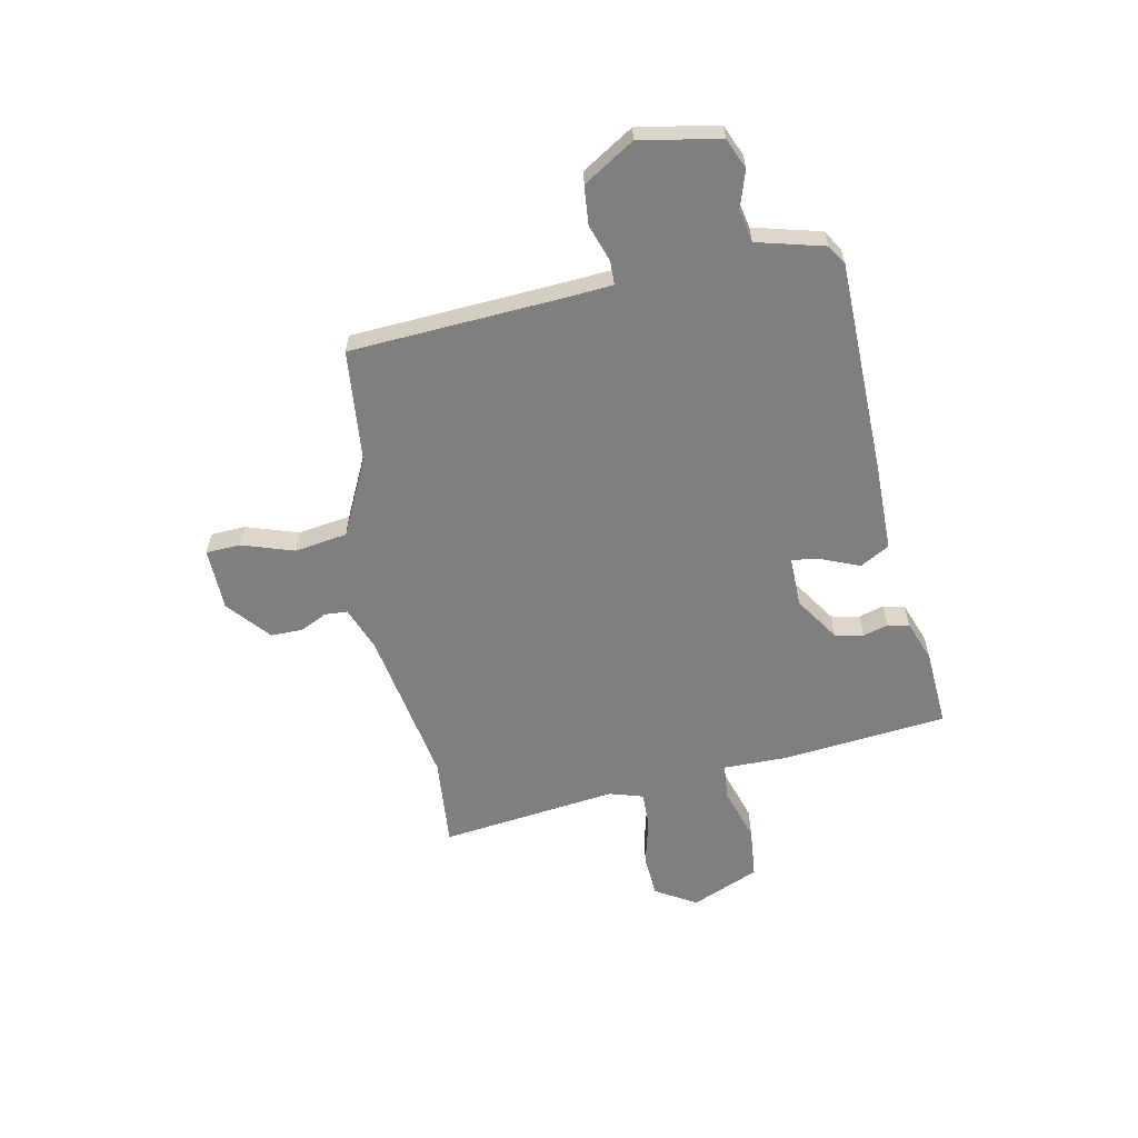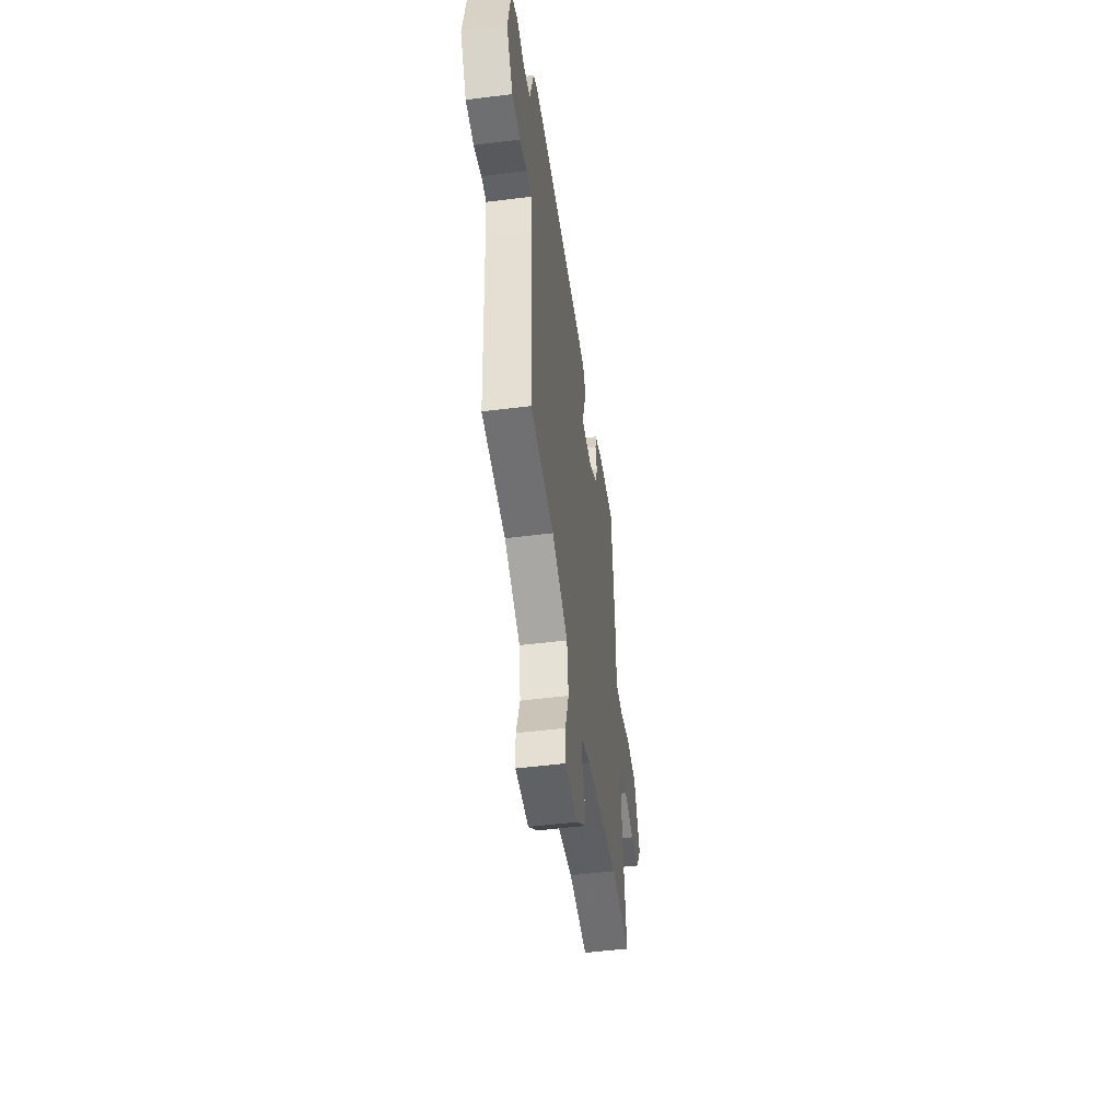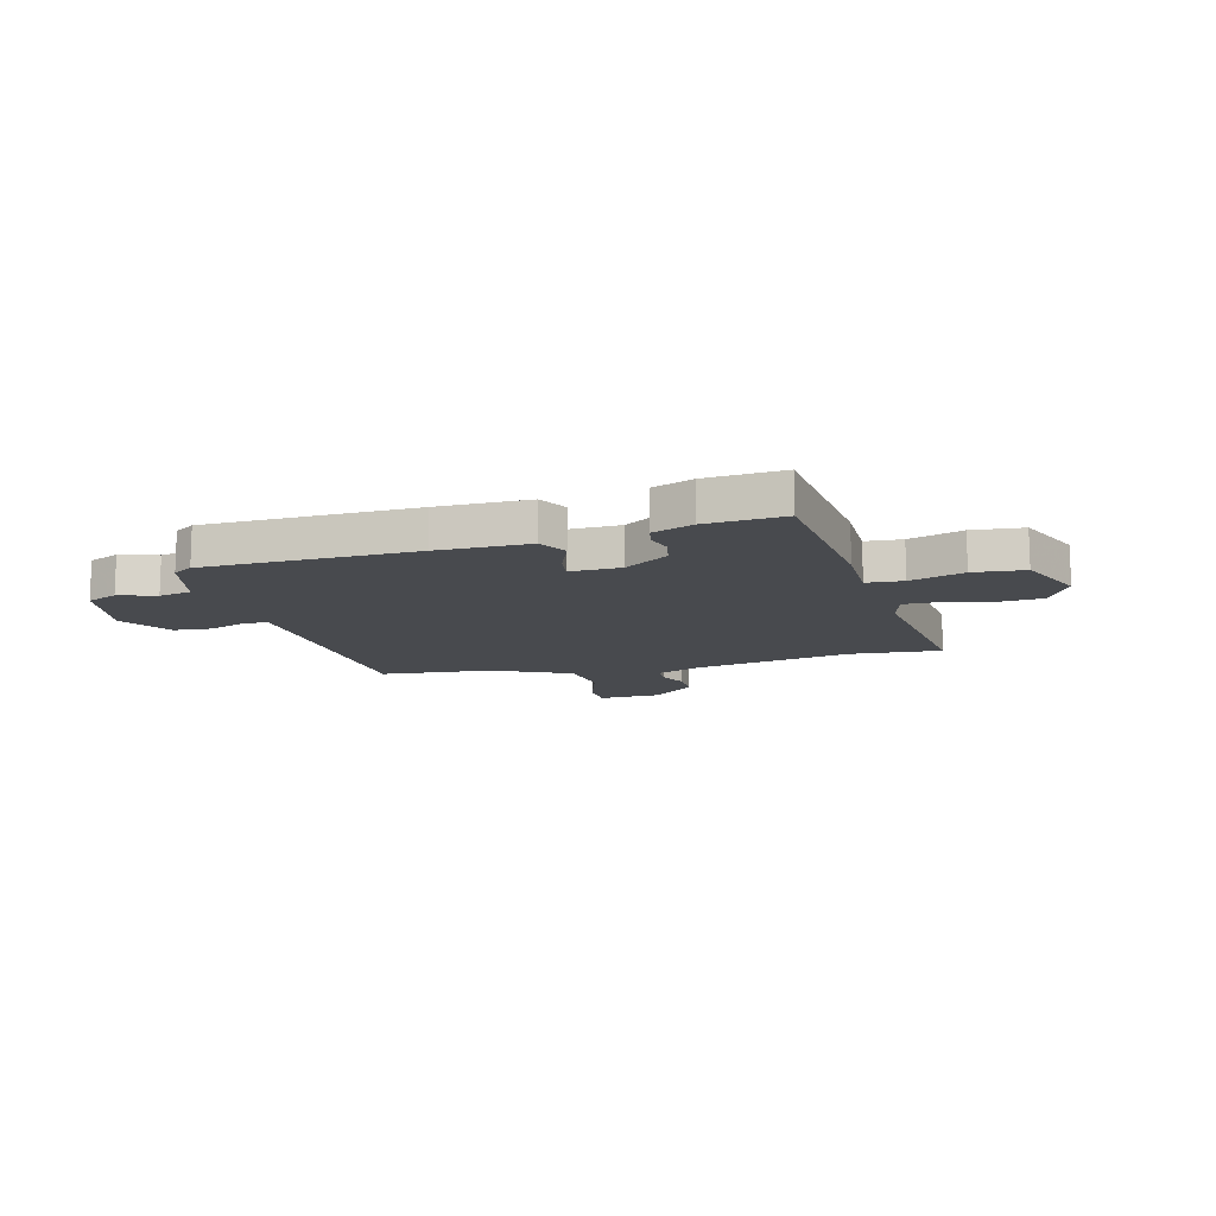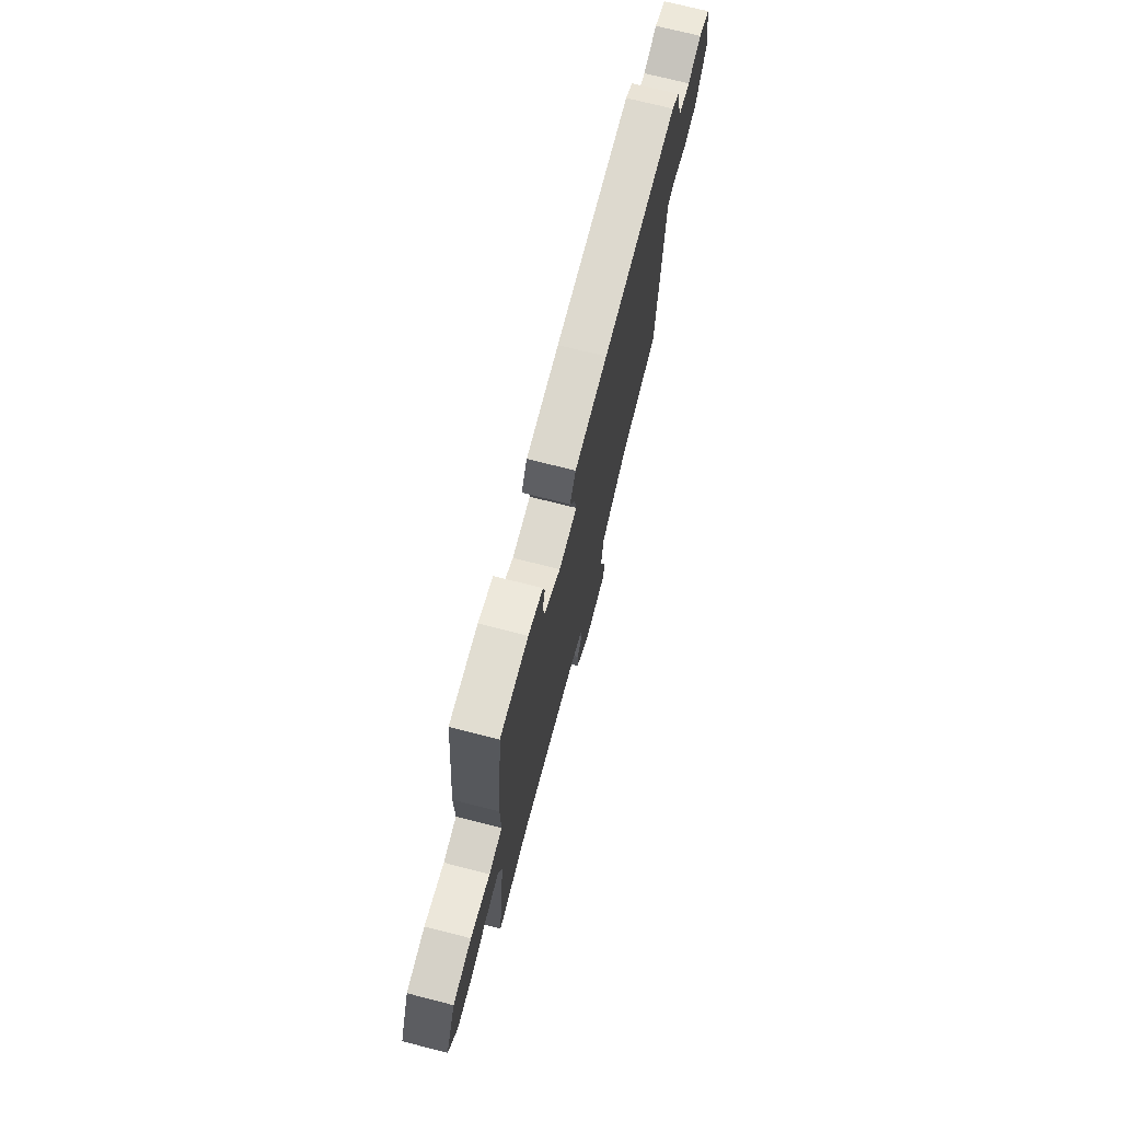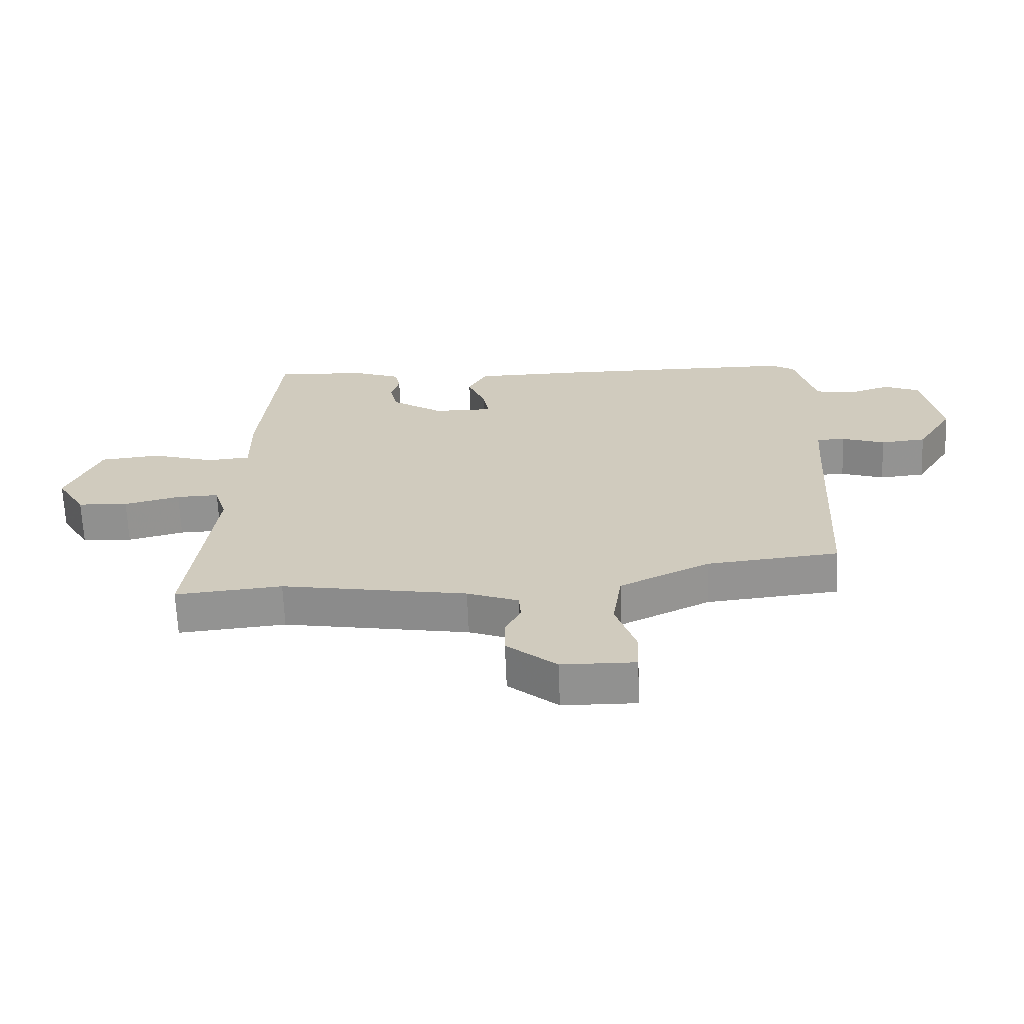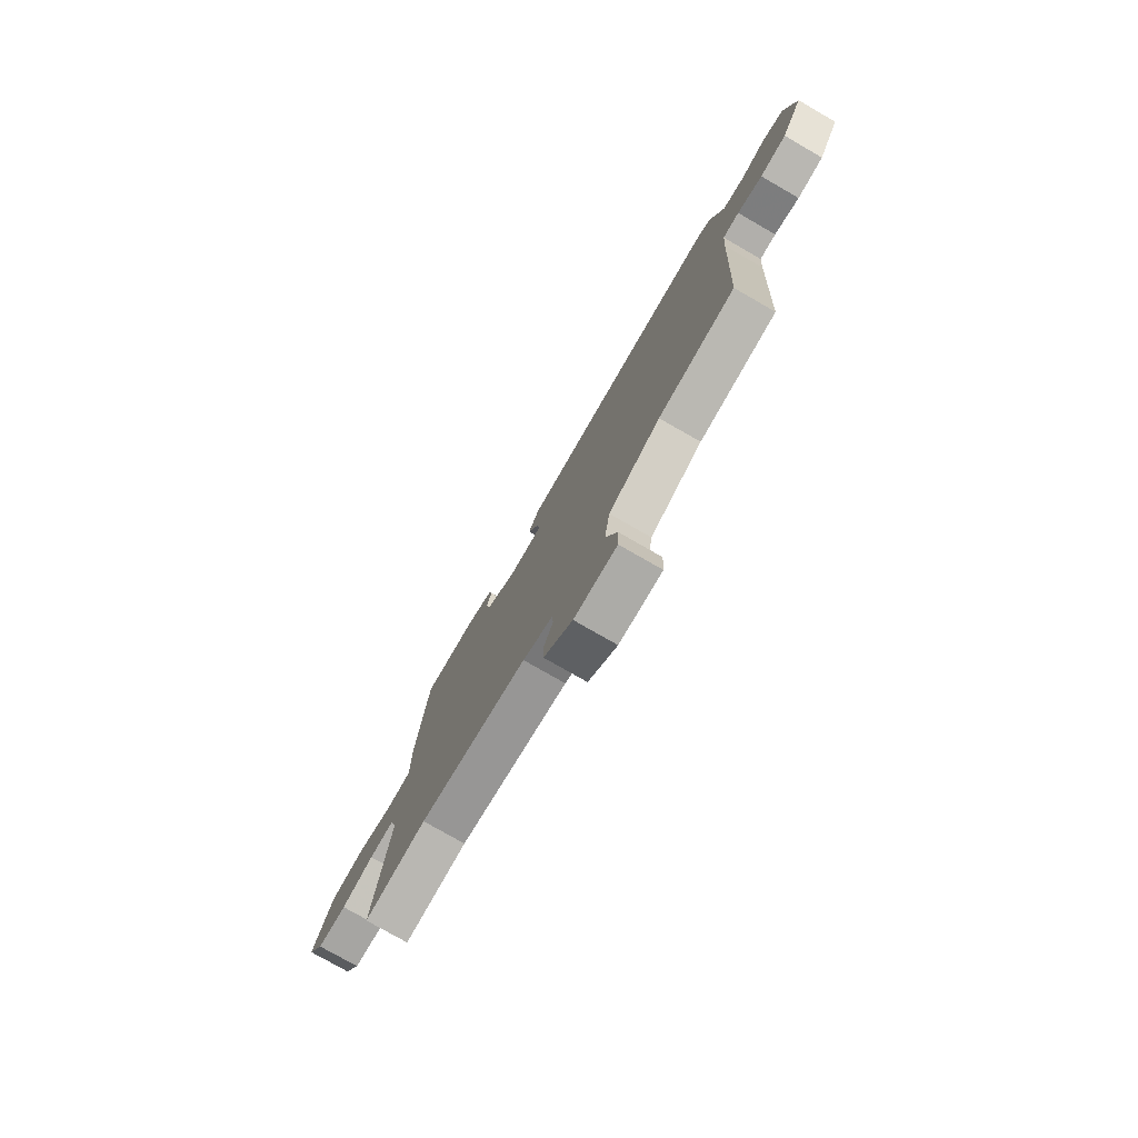
<metadata>
{"format":"obj","ext":"obj","renderer":"f3d","projection":"perspective","resolution":1024,"background":"white","views":[{"elev":-59.8,"azim":-78.4,"up":"+Y"},{"elev":-49.3,"azim":-82.0,"up":"+Z"},{"elev":-12.9,"azim":15.3,"up":"+Y"},{"elev":72.4,"azim":104.3,"up":"+Z"},{"elev":-66.1,"azim":-177.7,"up":"+Z"},{"elev":-77.1,"azim":-119.9,"up":"+Z"}]}
</metadata>
<code>
v -0.511 0.07 -0.442
v -0.534 0.07 -0.033
v -0.54 0.07 0.051
v -0.586 0.07 0.052
v -0.656 0.07 0.028
v -0.73 0.07 0.035
v -0.79 0.07 0.132
v -0.762 0.07 0.285
v -0.703 0.07 0.31
v -0.632 0.07 0.287
v -0.57 0.07 0.299
v -0.536 0.07 0.427
v -0.498 0.07 0.451
v -0.096 0.07 0.455
v 0.079 0.07 0.453
v 0.11 0.07 0.397
v 0.08 0.07 0.324
v 0.071 0.07 0.27
v 0.168 0.07 0.271
v 0.253 0.07 0.327
v 0.265 0.07 0.381
v 0.251 0.07 0.429
v 0.26 0.07 0.47
v 0.338 0.07 0.499
v 0.487 0.07 0.508
v 0.518 0.07 0.192
v 0.517 0.07 0.069
v 0.587 0.07 0.063
v 0.69 0.07 0.095
v 0.788 0.07 0.085
v 0.843 0.07 -0.045
v 0.796 0.07 -0.123
v 0.714 0.07 -0.128
v 0.623 0.07 -0.105
v 0.554 0.07 -0.103
v 0.534 0.07 -0.168
v 0.575 0.07 -0.507
v 0.401 0.07 -0.491
v 0.098 0.07 -0.543
v 0.014 0.07 -0.575
v 0.011 0.07 -0.618
v 0.036 0.07 -0.67
v 0.036 0.07 -0.731
v -0.045 0.07 -0.799
v -0.165 0.07 -0.801
v -0.168 0.07 -0.735
v -0.135 0.07 -0.636
v -0.15 0.07 -0.535
v -0.296 0.07 -0.464
v -0.511 0 -0.442
v -0.534 0 -0.033
v -0.54 0 0.051
v -0.586 0 0.052
v -0.656 0 0.028
v -0.73 0 0.035
v -0.79 0 0.132
v -0.762 0 0.285
v -0.703 0 0.31
v -0.632 0 0.287
v -0.57 0 0.299
v -0.536 0 0.427
v -0.498 0 0.451
v -0.096 0 0.455
v 0.079 0 0.453
v 0.11 0 0.397
v 0.08 0 0.324
v 0.071 0 0.27
v 0.168 0 0.271
v 0.253 0 0.327
v 0.265 0 0.381
v 0.251 0 0.429
v 0.26 0 0.47
v 0.338 0 0.499
v 0.487 0 0.508
v 0.518 0 0.192
v 0.517 0 0.069
v 0.587 0 0.063
v 0.69 0 0.095
v 0.788 0 0.085
v 0.843 0 -0.045
v 0.796 0 -0.123
v 0.714 0 -0.128
v 0.623 0 -0.105
v 0.554 0 -0.103
v 0.534 0 -0.168
v 0.575 0 -0.507
v 0.401 0 -0.491
v 0.098 0 -0.543
v 0.014 0 -0.575
v 0.011 0 -0.618
v 0.036 0 -0.67
v 0.036 0 -0.731
v -0.045 0 -0.799
v -0.165 0 -0.801
v -0.168 0 -0.735
v -0.135 0 -0.636
v -0.15 0 -0.535
v -0.296 0 -0.464
f 45 46 47
f 44 45 47
f 43 44 47
f 42 43 47
f 41 42 47
f 40 41 47 48
f 39 40 48 49
f 36 37 38
f 38 39 49
f 36 38 49
f 35 36 49
f 32 33 34
f 31 32 34
f 30 31 34
f 29 30 34
f 28 29 34
f 27 28 34 35
f 25 26 27
f 24 25 27
f 23 24 27
f 22 23 27
f 21 22 27
f 20 21 27 35
f 35 49 1
f 20 35 1
f 19 20 1
f 15 16 17
f 14 15 17
f 13 14 17
f 12 13 17
f 11 12 17
f 10 11 17 18
f 8 9 10
f 7 8 10
f 6 7 10
f 5 6 10
f 4 5 10
f 3 4 10 18
f 2 3 18 19
f 1 2 19
f 96 95 94
f 96 94 93
f 96 93 92
f 96 92 91
f 96 91 90
f 97 96 90 89
f 98 97 89 88
f 87 86 85
f 98 88 87
f 98 87 85
f 98 85 84
f 83 82 81
f 83 81 80
f 83 80 79
f 83 79 78
f 83 78 77
f 84 83 77 76
f 76 75 74
f 76 74 73
f 76 73 72
f 76 72 71
f 76 71 70
f 84 76 70 69
f 50 98 84
f 50 84 69
f 50 69 68
f 66 65 64
f 66 64 63
f 66 63 62
f 66 62 61
f 66 61 60
f 67 66 60 59
f 59 58 57
f 59 57 56
f 59 56 55
f 59 55 54
f 59 54 53
f 67 59 53 52
f 68 67 52 51
f 68 51 50
f 1 50 51 2
f 2 51 52 3
f 3 52 53 4
f 4 53 54 5
f 5 54 55 6
f 6 55 56 7
f 7 56 57 8
f 8 57 58 9
f 9 58 59 10
f 10 59 60 11
f 11 60 61 12
f 12 61 62 13
f 13 62 63 14
f 14 63 64 15
f 15 64 65 16
f 16 65 66 17
f 17 66 67 18
f 18 67 68 19
f 19 68 69 20
f 20 69 70 21
f 21 70 71 22
f 22 71 72 23
f 23 72 73 24
f 24 73 74 25
f 25 74 75 26
f 26 75 76 27
f 27 76 77 28
f 28 77 78 29
f 29 78 79 30
f 30 79 80 31
f 31 80 81 32
f 32 81 82 33
f 33 82 83 34
f 34 83 84 35
f 35 84 85 36
f 36 85 86 37
f 37 86 87 38
f 38 87 88 39
f 39 88 89 40
f 40 89 90 41
f 41 90 91 42
f 42 91 92 43
f 43 92 93 44
f 44 93 94 45
f 45 94 95 46
f 46 95 96 47
f 47 96 97 48
f 48 97 98 49
f 49 98 50 1

</code>
